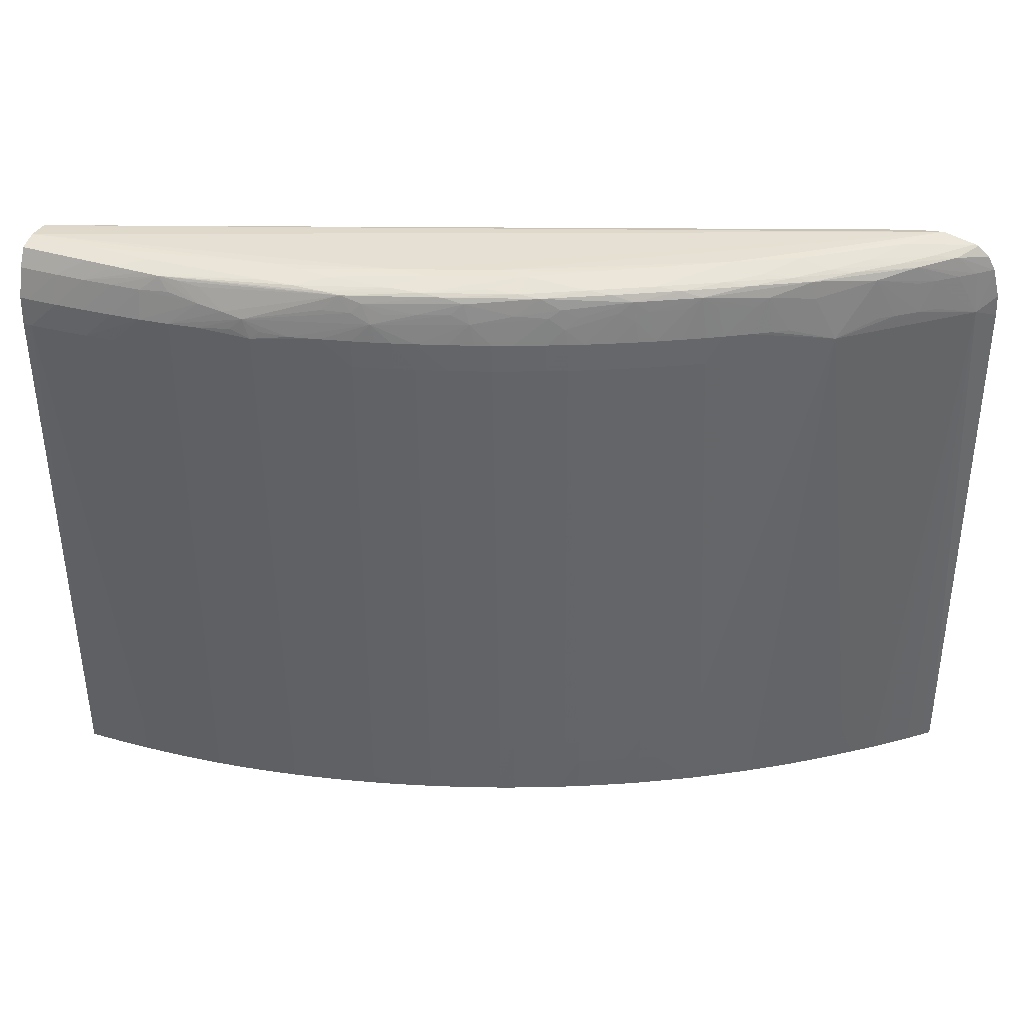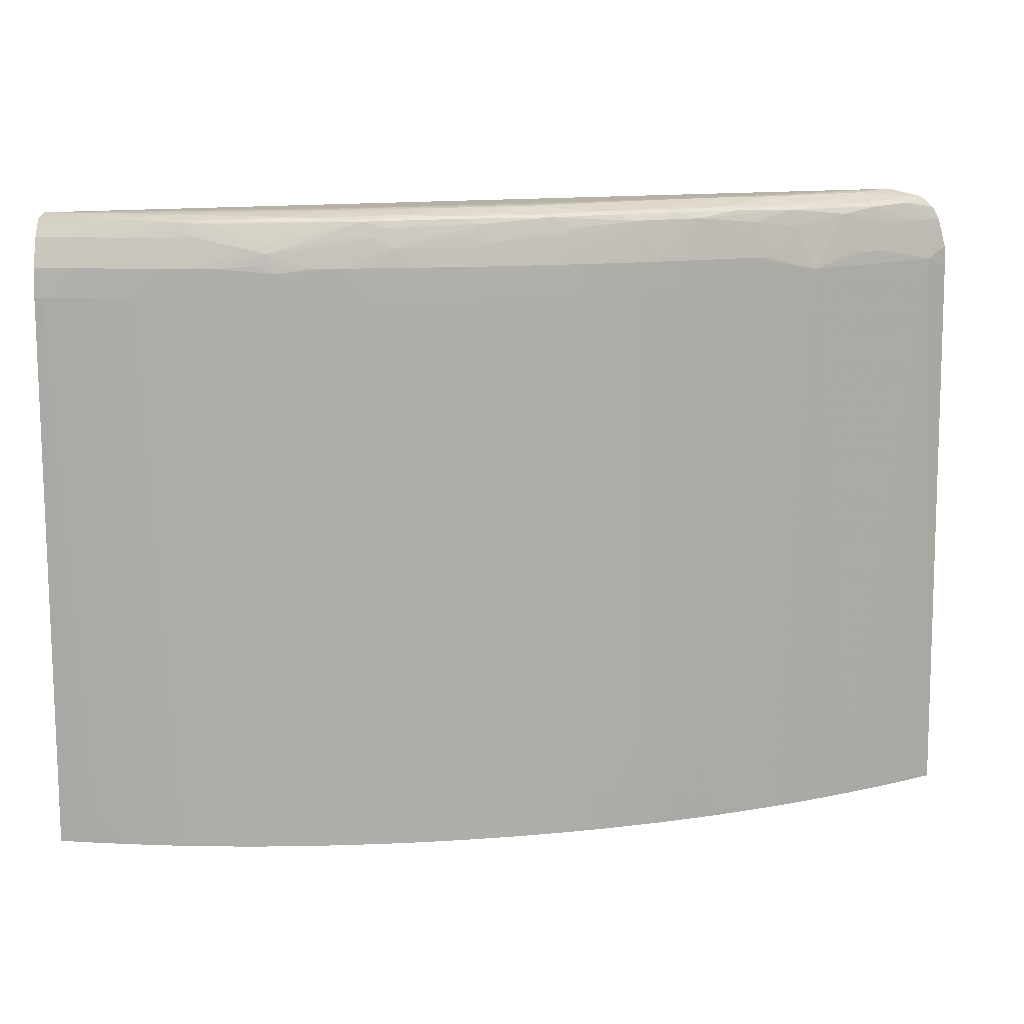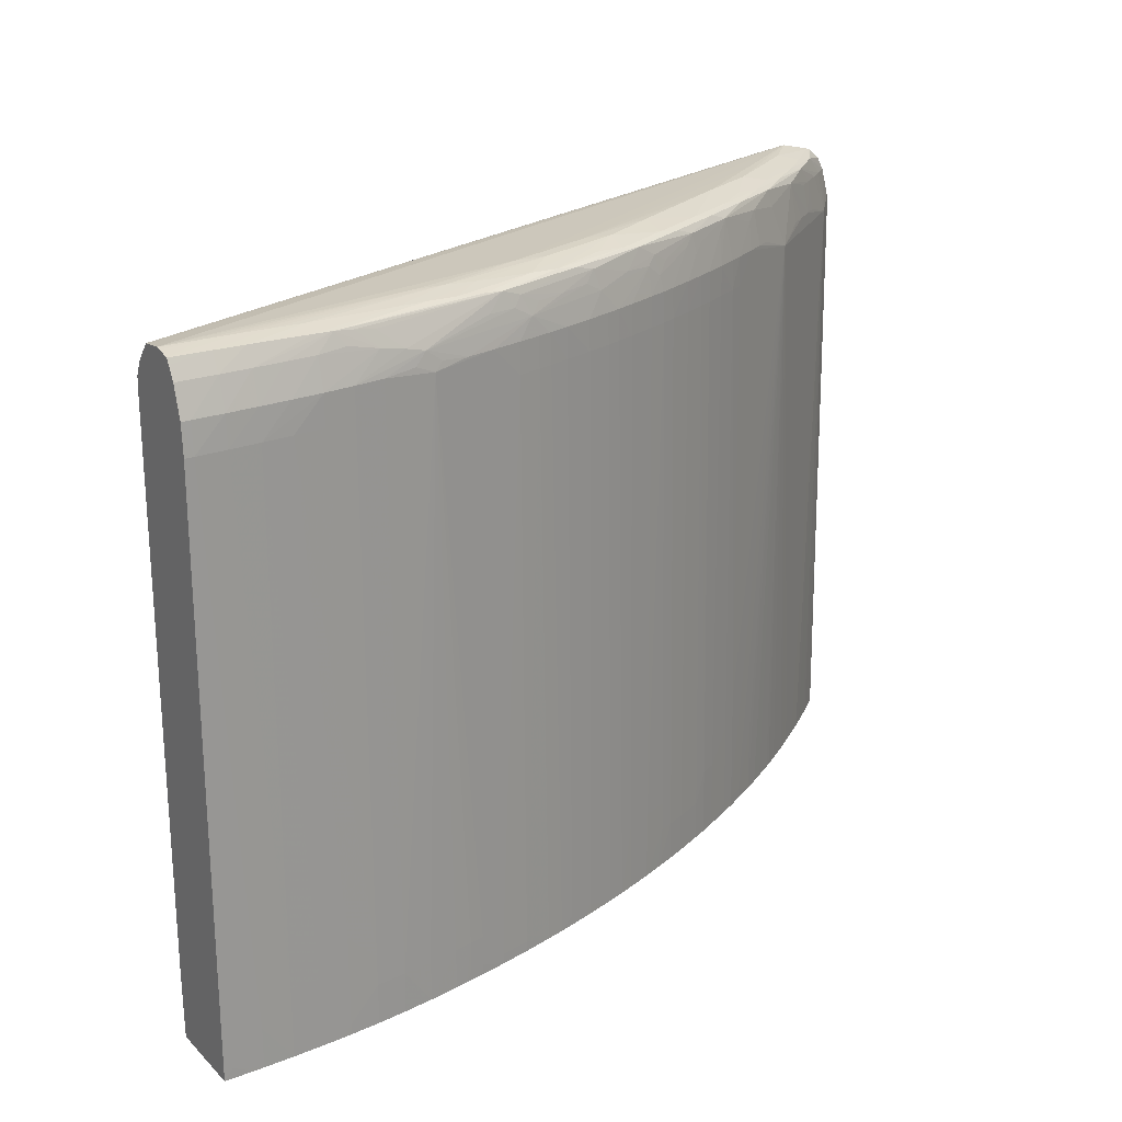
<metadata>
{"format":"obj","ext":"obj","renderer":"f3d","projection":"perspective","resolution":1024,"background":"white","views":[{"elev":39.4,"azim":20.3,"up":"+Z"},{"elev":13.1,"azim":8.6,"up":"+Z"},{"elev":22.0,"azim":-32.4,"up":"+Z"}]}
</metadata>
<code>
v 0.0002613 -0.06128 0.001481
v 0.0002613 -0.05775 0.001481
v 0.0006413 -0.06128 0.001481
v 0.0006413 -0.06128 0.001921
v 0.0006413 -0.0612 0.02623
v 0.0002613 -0.0612 0.02623
v 0.0002613 -0.05765 0.004482
v 0.03382 -0.04665 0.001481
v 0.001482 -0.06126 0.001481
v 0.00192 -0.06126 0.001481
v 0.00192 -0.06126 0.001921
v 0.00192 -0.06125 0.003202
v 0.003202 -0.06121 0.001481
v 0.003202 -0.0612 0.003202
v 0.00192 -0.06114 0.02623
v 0.00192 -0.06107 0.02751
v 0.0006413 -0.0611 0.02751
v 0.0002613 -0.06111 0.02751
v 0.0002613 -0.05754 0.02751
v 0.03347 -0.04665 0.01728
v 0.03948 -0.04665 0.001481
v 0.004481 -0.06114 0.001481
v 0.004481 -0.06114 0.001921
v 0.003202 -0.0612 0.004482
v 0.003202 -0.06107 0.02623
v 0.003202 -0.06101 0.02751
v 0.00192 -0.06069 0.02879
v 0.003202 -0.06064 0.02879
v 0.0002613 -0.06071 0.02879
v 0.0002613 -0.05755 0.02772
v 0.03341 -0.04665 0.02751
v 0.03947 -0.04665 0.002458
v 0.03844 -0.04739 0.02703
v 0.03916 -0.04692 0.001481
v 0.005321 -0.06108 0.001481
v 0.004481 -0.06113 0.004482
v 0.004481 -0.06098 0.02623
v 0.005759 -0.06084 0.02751
v 0.004481 -0.06093 0.02751
v 0.004481 -0.06057 0.02879
v 0.003202 -0.06026 0.02952
v 0.00192 -0.06028 0.02953
v 0.006554 -0.06016 0.02945
v 0.005759 -0.06019 0.02947
v 0.004481 -0.06023 0.0295
v 0.0002613 -0.06041 0.02932
v 0.0002613 -0.05757 0.02822
v 0.03355 -0.04665 0.02879
v 0.03346 -0.04665 0.02795
v 0.03946 -0.04665 0.003202
v 0.03556 -0.04972 0.003202
v 0.03614 -0.0493 0.001481
v 0.03644 -0.04908 0.001921
v 0.03708 -0.04861 0.001921
v 0.03752 -0.04826 0.001481
v 0.03826 -0.04767 0.001481
v 0.03852 -0.04746 0.001921
v 0.03921 -0.04665 0.02659
v 0.03916 -0.04665 0.02754
v 0.03902 -0.04665 0.02812
v 0.03887 -0.04665 0.02866
v 0.03884 -0.04665 0.02879
v 0.03819 -0.04719 0.02879
v 0.03755 -0.0477 0.02879
v 0.03672 -0.04833 0.02879
v 0.0369 -0.04847 0.02751
v 0.03625 -0.04895 0.02751
v 0.03328 -0.05119 0.02689
v 0.03874 -0.04727 0.001481
v 0.005759 -0.06105 0.001481
v 0.005759 -0.06104 0.001921
v 0.005759 -0.06104 0.003202
v 0.005759 -0.06103 0.004482
v 0.005759 -0.06102 0.005759
v 0.007041 -0.0609 0.004482
v 0.005759 -0.06085 0.02623
v 0.005759 -0.06049 0.02879
v 0.007041 -0.0607 0.02751
v 0.00832 -0.06029 0.02857
v 0.005759 -0.05951 0.02969
v 0.004481 -0.05951 0.02971
v 0.003202 -0.05951 0.02972
v 0.0002613 -0.06028 0.02954
v 0.007003 -0.06034 0.02888
v 0.007406 -0.06008 0.02936
v 0.0142 -0.05889 0.02946
v 0.01344 -0.05896 0.02952
v 0.01216 -0.05907 0.0296
v 0.01088 -0.05917 0.02964
v 0.009598 -0.05926 0.02966
v 0.0002613 -0.0579 0.02886
v 0.03412 -0.04665 0.02961
v 0.03364 -0.04665 0.02897
v 0.03515 -0.05002 0.001481
v 0.03557 -0.04972 0.001481
v 0.03666 -0.04892 0.001481
v 0.03708 -0.04861 0.001481
v 0.03852 -0.04746 0.001481
v 0.03854 -0.04665 0.02935
v 0.03736 -0.04754 0.02961
v 0.03594 -0.04871 0.02952
v 0.0345 -0.04988 0.02926
v 0.03608 -0.04881 0.02879
v 0.03538 -0.04959 0.02751
v 0.03106 -0.05268 0.004482
v 0.03108 -0.05269 0.001481
v 0.0313 -0.05256 0.001481
v 0.03172 -0.05231 0.001481
v 0.03232 -0.05193 0.001481
v 0.03263 -0.05173 0.001481
v 0.03312 -0.05142 0.001481
v 0.03337 -0.05126 0.001481
v 0.03359 -0.05111 0.001481
v 0.03401 -0.05082 0.001481
v 0.03493 -0.05018 0.001481
v 0.03475 -0.05004 0.02751
v 0.03232 -0.05139 0.02879
v 0.03149 -0.05216 0.02751
v 0.03085 -0.05255 0.02751
v 0.03007 -0.05299 0.02751
v 0.02909 -0.05356 0.02623
v 0.02929 -0.05367 0.007039
v 0.02932 -0.05369 0.004482
v 0.02934 -0.0537 0.001921
v 0.03007 -0.05328 0.001921
v 0.0066 -0.06096 0.001481
v 0.007041 -0.06092 0.001481
v 0.007041 -0.06091 0.003202
v 0.00832 -0.06075 0.003202
v 0.00832 -0.06074 0.004482
v 0.00832 -0.06052 0.02751
v 0.01023 -0.06015 0.02815
v 0.00938 -0.06021 0.02836
v 0.00832 -0.06 0.02921
v 0.01216 -0.05823 0.02985
v 0.00192 -0.05951 0.02973
v 0.01088 -0.05823 0.02986
v 0.0002613 -0.05974 0.02967
v 0.01344 -0.05926 0.02879
v 0.01466 -0.05899 0.02876
v 0.01505 -0.05877 0.02917
v 0.01822 -0.05768 0.02952
v 0.01728 -0.05782 0.02962
v 0.016 -0.058 0.02969
v 0.01344 -0.05823 0.02979
v 0.0002613 -0.05809 0.02909
v 0.03418 -0.04665 0.02964
v 0.03802 -0.04665 0.0298
v 0.03777 -0.04675 0.02985
v 0.03641 -0.04798 0.02976
v 0.03519 -0.04899 0.02969
v 0.03365 -0.05015 0.02964
v 0.03215 -0.05129 0.02953
v 0.03007 -0.05328 0.001481
v 0.03059 -0.05239 0.02907
v 0.03013 -0.05273 0.0287
v 0.02906 -0.05355 0.02751
v 0.02845 -0.05391 0.02623
v 0.02866 -0.05402 0.005759
v 0.02868 -0.05403 0.004482
v 0.0287 -0.05404 0.001921
v 0.02934 -0.0537 0.001481
v 0.00832 -0.06076 0.001481
v 0.009598 -0.06056 0.001481
v 0.009598 -0.06056 0.001921
v 0.009598 -0.06055 0.003202
v 0.01056 -0.06022 0.02729
v 0.009721 -0.0603 0.02764
v 0.01094 -0.06008 0.02764
v 0.01216 -0.05983 0.02751
v 0.01548 -0.0589 0.02832
v 0.01728 -0.05695 0.02991
v 0.016 -0.05695 0.02995
v 0.0002613 -0.05951 0.02972
v 0.01594 -0.05863 0.02876
v 0.01728 -0.05823 0.02879
v 0.01907 -0.05753 0.02929
v 0.02198 -0.05639 0.02952
v 0.02111 -0.05654 0.02963
v 0.01984 -0.05675 0.02972
v 0.02111 -0.05567 0.02995
v 0.0002613 -0.05854 0.02961
v 0.03525 -0.04665 0.03
v 0.03788 -0.04665 0.02985
v 0.03653 -0.04665 0.03016
v 0.03647 -0.04671 0.03016
v 0.03519 -0.04799 0.03008
v 0.03401 -0.04938 0.02987
v 0.0326 -0.05057 0.02978
v 0.03135 -0.05153 0.02969
v 0.02974 -0.05264 0.02959
v 0.02811 -0.05372 0.02932
v 0.02873 -0.05347 0.02885
v 0.02842 -0.05389 0.02751
v 0.02751 -0.05437 0.02751
v 0.02751 -0.0544 0.02623
v 0.02751 -0.05463 0.005759
v 0.02751 -0.05464 0.004482
v 0.0287 -0.05404 0.001481
v 0.02892 -0.05392 0.001481
v 0.02751 -0.05465 0.003202
v 0.02751 -0.05466 0.001481
v 0.01088 -0.06033 0.001481
v 0.01088 -0.06032 0.003202
v 0.01166 -0.06018 0.003202
v 0.0123 -0.06003 0.003202
v 0.01344 -0.05977 0.003202
v 0.01344 -0.05955 0.02623
v 0.01344 -0.05953 0.02751
v 0.01472 -0.05922 0.02751
v 0.0157 -0.05896 0.02751
v 0.01634 -0.05878 0.02751
v 0.01728 -0.0585 0.02751
v 0.01938 -0.05765 0.02843
v 0.01861 -0.0578 0.02883
v 0.01984 -0.05567 0.02999
v 0.0002613 -0.05882 0.02964
v 0.02111 -0.05693 0.02879
v 0.02283 -0.05621 0.02904
v 0.02553 -0.05499 0.02929
v 0.02467 -0.05519 0.02957
v 0.02367 -0.05539 0.0297
v 0.02367 -0.05439 0.03001
v 0.03263 -0.04927 0.03012
v 0.03135 -0.05055 0.03007
v 0.03013 -0.05191 0.02982
v 0.02879 -0.05289 0.02973
v 0.02726 -0.05394 0.0296
v 0.02761 -0.05406 0.02885
v 0.02617 -0.05477 0.02884
v 0.02653 -0.05486 0.02751
v 0.02656 -0.05488 0.02623
v 0.02681 -0.055 0.004482
v 0.02682 -0.055 0.003202
v 0.02683 -0.05501 0.001481
v 0.0114 -0.06023 0.001481
v 0.01166 -0.06018 0.001921
v 0.01189 -0.06013 0.001481
v 0.0123 -0.06004 0.001921
v 0.01344 -0.05979 0.001481
v 0.01344 -0.05978 0.001921
v 0.01472 -0.05947 0.001921
v 0.01472 -0.05924 0.02623
v 0.01574 -0.05897 0.02623
v 0.01638 -0.05879 0.02623
v 0.01728 -0.05852 0.02623
v 0.01856 -0.05812 0.02623
v 0.01856 -0.0581 0.02751
v 0.01963 -0.05774 0.02751
v 0.02027 -0.05751 0.02751
v 0.0224 -0.05647 0.02869
v 0.02623 -0.05311 0.03005
v 0.02879 -0.05183 0.03008
v 0.02305 -0.05631 0.02819
v 0.02355 -0.05598 0.02869
v 0.02504 -0.0553 0.02884
v 0.0257 -0.05508 0.02844
v 0.02623 -0.05418 0.02973
v 0.02761 -0.05322 0.02982
v 0.02589 -0.05517 0.02751
v 0.02592 -0.05518 0.02623
v 0.02616 -0.0553 0.005759
v 0.02618 -0.05531 0.003202
v 0.02641 -0.05521 0.001481
v 0.01166 -0.06018 0.001481
v 0.01231 -0.06004 0.001481
v 0.01472 -0.05947 0.001481
v 0.016 -0.05913 0.001481
v 0.01674 -0.0589 0.004482
v 0.01742 -0.05872 0.001921
v 0.01856 -0.05832 0.005759
v 0.01967 -0.05775 0.02623
v 0.02031 -0.05753 0.02623
v 0.02111 -0.05723 0.02623
v 0.02111 -0.0572 0.02751
v 0.02239 -0.0567 0.02751
v 0.0232 -0.05638 0.02751
v 0.02384 -0.0561 0.02751
v 0.02495 -0.05561 0.02751
v 0.02495 -0.05564 0.02623
v 0.02495 -0.05588 0.003202
v 0.02619 -0.05532 0.001481
v 0.01679 -0.05891 0.001481
v 0.01742 -0.05872 0.001481
v 0.01818 -0.05848 0.001481
v 0.01856 -0.05836 0.001921
v 0.01984 -0.05789 0.005759
v 0.02061 -0.05764 0.004482
v 0.02125 -0.0574 0.004482
v 0.02239 -0.05696 0.004482
v 0.02239 -0.05673 0.02623
v 0.02324 -0.05639 0.02623
v 0.02388 -0.05612 0.02623
v 0.02414 -0.05623 0.004482
v 0.02416 -0.05624 0.003202
v 0.02495 -0.05589 0.001921
v 0.02495 -0.05589 0.001481
v 0.01856 -0.05836 0.001481
v 0.01984 -0.05793 0.001481
v 0.01984 -0.05792 0.003202
v 0.02063 -0.05764 0.003202
v 0.02064 -0.05765 0.001481
v 0.02128 -0.05741 0.001481
v 0.02202 -0.05713 0.001481
v 0.02239 -0.05698 0.001481
v 0.02352 -0.05651 0.003202
v 0.0235 -0.0565 0.004482
v 0.02416 -0.05624 0.001481
v 0.02468 -0.05601 0.001481
v 0.02352 -0.05651 0.001921
v 0.02314 -0.05668 0.001481
v 0.02352 -0.05651 0.001481
f 1 2 8
f 171 212 213
f 171 213 214
f 171 214 215
f 171 215 176
f 171 176 175
f 172 216 173
f 172 181 216
f 173 216 185
f 173 185 174
f 174 185 217
f 176 215 177
f 177 215 214
f 177 214 218
f 177 218 178
f 178 218 219
f 171 211 212
f 178 219 220
f 171 210 211
f 170 209 171
f 161 200 162
f 161 198 201
f 161 201 202
f 161 202 199
f 164 203 204
f 164 204 165
f 165 204 166
f 166 204 167
f 167 204 205
f 167 205 206
f 167 206 207
f 167 207 208
f 167 208 209
f 167 209 170
f 167 170 169
f 171 209 210
f 178 220 221
f 178 221 222
f 178 222 179
f 192 228 220
f 192 220 230
f 192 230 229
f 195 231 232
f 195 232 196
f 195 229 231
f 196 233 197
f 196 232 233
f 197 233 198
f 198 233 201
f 201 233 234
f 201 234 235
f 201 235 202
f 203 236 205
f 203 205 204
f 192 195 194
f 192 229 195
f 191 228 192
f 191 227 228
f 179 222 181
f 179 181 180
f 181 222 223
f 181 223 216
f 182 217 185
f 182 185 183
f 185 224 186
f 161 199 200
f 185 216 224
f 186 225 187
f 187 225 189
f 187 189 188
f 189 225 190
f 190 225 226
f 190 226 227
f 190 227 191
f 186 224 225
f 160 198 161
f 159 198 160
f 158 198 159
f 130 167 131
f 131 168 132
f 131 167 168
f 132 168 167
f 132 167 169
f 132 169 170
f 132 170 171
f 132 171 140
f 132 140 139
f 135 145 172
f 135 172 173
f 135 173 137
f 136 174 138
f 136 137 174
f 137 173 174
f 129 167 130
f 129 166 167
f 129 165 166
f 129 164 165
f 120 155 156
f 120 156 157
f 120 157 121
f 121 157 158
f 121 158 122
f 122 158 159
f 122 159 123
f 140 171 141
f 123 159 160
f 124 160 161
f 124 161 162
f 124 162 125
f 125 162 154
f 127 163 129
f 127 129 128
f 129 163 164
f 123 160 124
f 205 237 238
f 141 171 175
f 141 176 177
f 152 189 190
f 152 190 153
f 153 190 191
f 153 191 192
f 153 192 155
f 155 192 156
f 156 192 193
f 156 193 157
f 157 193 192
f 157 192 194
f 157 194 158
f 158 194 195
f 158 195 196
f 158 196 197
f 158 197 198
f 151 189 152
f 151 188 189
f 150 188 151
f 150 187 188
f 141 177 142
f 142 177 178
f 142 178 179
f 142 179 143
f 143 179 180
f 143 180 181
f 143 181 144
f 141 175 176
f 144 172 145
f 146 182 147
f 147 182 183
f 148 184 149
f 149 184 185
f 149 185 186
f 149 186 187
f 149 187 150
f 144 181 172
f 205 238 239
f 205 239 206
f 205 236 237
f 270 283 284
f 271 287 272
f 271 286 287
f 272 287 273
f 273 287 288
f 273 288 289
f 273 289 274
f 274 289 290
f 274 290 291
f 274 291 275
f 275 291 276
f 276 291 277
f 277 291 292
f 277 292 293
f 277 293 278
f 270 286 271
f 270 285 286
f 270 284 285
f 269 283 270
f 253 258 259
f 254 276 277
f 254 277 278
f 254 278 256
f 254 256 255
f 256 279 257
f 256 278 279
f 278 293 279
f 257 279 260
f 260 280 261
f 261 280 262
f 262 280 281
f 262 281 263
f 263 282 264
f 263 281 282
f 268 283 269
f 260 279 280
f 252 258 253
f 279 293 280
f 281 293 294
f 290 307 292
f 292 307 294
f 292 294 293
f 294 307 295
f 295 308 309
f 295 309 296
f 295 307 306
f 295 306 310
f 295 310 308
f 296 309 297
f 299 302 301
f 305 311 306
f 306 311 310
f 308 310 312
f 310 311 312
f 290 306 307
f 290 305 306
f 290 304 305
f 290 303 304
f 281 294 295
f 281 295 296
f 281 296 282
f 282 296 297
f 285 298 286
f 286 298 299
f 286 299 300
f 280 293 281
f 286 300 287
f 288 300 299
f 288 299 301
f 288 301 289
f 289 301 302
f 289 302 303
f 289 303 290
f 290 292 291
f 287 300 288
f 119 155 120
f 251 275 276
f 250 275 251
f 214 251 218
f 216 223 252
f 216 252 253
f 216 253 224
f 218 251 219
f 219 251 254
f 219 254 255
f 219 255 220
f 220 255 256
f 220 256 257
f 220 257 230
f 220 228 221
f 221 228 258
f 221 258 222
f 222 258 223
f 214 250 251
f 214 249 250
f 214 248 249
f 213 248 214
f 206 239 240
f 206 240 241
f 206 241 207
f 207 241 242
f 207 242 243
f 207 243 208
f 208 243 209
f 223 258 252
f 209 243 210
f 210 244 211
f 211 244 212
f 212 245 246
f 212 246 213
f 212 244 245
f 213 246 247
f 213 247 248
f 210 243 244
f 251 276 254
f 224 253 225
f 225 227 226
f 242 268 244
f 242 244 243
f 242 267 268
f 244 268 269
f 244 269 245
f 245 269 246
f 246 269 270
f 246 270 271
f 246 271 247
f 247 271 272
f 247 272 249
f 247 249 248
f 249 272 273
f 249 273 250
f 250 273 274
f 240 242 241
f 240 267 242
f 239 266 240
f 238 266 239
f 227 253 259
f 227 259 258
f 227 258 228
f 229 230 231
f 230 257 231
f 231 257 260
f 231 260 261
f 225 253 227
f 231 261 232
f 233 261 262
f 233 262 263
f 233 263 234
f 234 263 235
f 235 263 264
f 236 265 237
f 237 265 238
f 232 261 233
f 118 155 119
f 250 274 275
f 117 153 155
f 8 31 49
f 8 49 48
f 8 48 93
f 8 93 92
f 8 92 147
f 8 147 183
f 8 183 185
f 8 185 184
f 8 184 148
f 8 148 99
f 8 99 62
f 8 62 61
f 8 61 60
f 8 60 59
f 8 59 58
f 8 20 31
f 8 58 50
f 7 20 8
f 5 18 6
f 1 30 19
f 1 19 7
f 1 7 2
f 2 7 8
f 3 9 4
f 4 9 10
f 4 10 5
f 5 10 11
f 5 11 12
f 5 12 13
f 5 13 14
f 5 14 15
f 5 15 16
f 5 16 17
f 5 17 18
f 7 19 20
f 8 50 32
f 8 32 21
f 10 13 11
f 25 36 37
f 25 37 38
f 25 38 39
f 25 39 26
f 26 39 40
f 26 40 28
f 27 28 41
f 27 41 42
f 27 42 29
f 28 40 43
f 28 43 44
f 28 44 45
f 28 45 41
f 29 42 46
f 30 47 48
f 24 36 25
f 23 35 36
f 22 35 23
f 21 33 34
f 11 13 12
f 13 23 14
f 14 24 15
f 14 23 36
f 14 36 24
f 15 24 25
f 15 25 26
f 1 47 30
f 15 26 16
f 16 26 28
f 16 28 27
f 17 27 29
f 17 29 18
f 19 30 31
f 19 31 20
f 21 32 33
f 16 27 17
f 1 91 47
f 1 146 91
f 1 182 146
f 1 108 107
f 1 107 106
f 1 106 154
f 1 154 162
f 1 162 200
f 1 200 199
f 1 199 202
f 1 202 235
f 1 235 264
f 1 264 282
f 1 282 297
f 1 297 309
f 1 309 308
f 1 308 312
f 1 312 311
f 1 109 108
f 1 110 109
f 1 111 110
f 1 112 111
f 117 155 118
f 1 8 21
f 1 21 34
f 1 34 69
f 1 69 98
f 1 98 56
f 1 56 55
f 1 311 305
f 1 55 97
f 1 96 52
f 1 52 95
f 1 95 94
f 1 94 115
f 1 115 114
f 1 114 113
f 1 113 112
f 1 97 96
f 30 48 49
f 1 305 304
f 1 303 302
f 1 22 13
f 1 13 10
f 1 10 9
f 1 9 3
f 1 3 4
f 1 4 5
f 1 5 6
f 1 6 18
f 1 18 29
f 1 29 46
f 1 46 83
f 1 83 138
f 1 138 174
f 1 174 217
f 1 217 182
f 1 35 22
f 1 70 35
f 1 126 70
f 1 127 126
f 1 302 299
f 1 299 298
f 1 298 285
f 1 285 284
f 1 284 283
f 1 283 268
f 1 268 267
f 1 304 303
f 1 267 240
f 1 266 238
f 1 238 265
f 1 265 236
f 1 236 203
f 1 203 164
f 1 164 163
f 1 163 127
f 1 240 266
f 30 49 31
f 13 22 23
f 33 51 52
f 68 125 105
f 70 126 71
f 71 126 127
f 71 127 128
f 71 128 75
f 71 75 72
f 72 75 73
f 73 75 74
f 75 128 129
f 75 129 78
f 75 78 76
f 77 79 84
f 78 129 130
f 78 130 131
f 32 50 33
f 68 124 125
f 68 123 124
f 68 122 123
f 68 121 122
f 68 107 108
f 68 108 109
f 68 109 110
f 68 110 111
f 68 111 112
f 68 112 113
f 68 113 114
f 78 132 133
f 68 114 115
f 68 104 116
f 68 116 102
f 68 102 117
f 68 117 118
f 68 118 119
f 68 119 120
f 68 120 121
f 68 115 94
f 78 133 79
f 79 133 134
f 79 134 85
f 89 145 135
f 89 135 90
f 91 146 147
f 91 147 92
f 99 148 100
f 100 148 149
f 100 149 150
f 88 145 89
f 100 150 151
f 101 151 152
f 101 152 153
f 101 153 102
f 102 116 104
f 102 153 117
f 105 125 106
f 106 125 154
f 100 151 101
f 68 106 107
f 88 144 145
f 87 143 144
f 80 90 135
f 80 135 81
f 81 135 82
f 82 136 83
f 82 135 137
f 82 137 136
f 83 136 138
f 87 144 88
f 85 134 86
f 86 140 141
f 86 141 142
f 86 142 143
f 86 143 87
f 86 134 133
f 86 133 132
f 86 132 139
f 86 139 140
f 68 105 106
f 78 131 132
f 67 102 104
f 35 71 36
f 36 71 72
f 36 72 37
f 37 72 73
f 37 73 74
f 37 74 75
f 37 75 76
f 37 76 38
f 38 77 39
f 38 76 78
f 38 78 79
f 38 79 77
f 39 77 40
f 40 77 43
f 41 45 80
f 35 70 71
f 34 57 69
f 33 68 51
f 33 67 68
f 33 52 53
f 67 104 68
f 33 54 55
f 33 55 56
f 33 56 57
f 33 57 34
f 33 50 58
f 41 80 81
f 33 58 59
f 33 60 61
f 33 61 62
f 33 62 63
f 33 63 64
f 33 64 65
f 33 65 66
f 33 66 67
f 33 59 60
f 41 81 42
f 33 53 54
f 42 82 83
f 52 54 53
f 54 97 55
f 54 96 97
f 56 98 57
f 57 98 69
f 62 99 100
f 62 100 63
f 63 100 101
f 63 101 64
f 64 101 65
f 65 101 102
f 65 102 103
f 65 103 67
f 65 67 66
f 42 81 82
f 52 96 54
f 51 68 94
f 67 103 102
f 51 94 95
f 51 95 52
f 42 83 46
f 43 77 84
f 43 84 79
f 43 79 85
f 43 86 87
f 43 87 88
f 43 85 86
f 43 89 44
f 44 89 90
f 44 90 80
f 44 80 45
f 47 91 92
f 47 92 93
f 47 93 48
f 43 88 89

</code>
